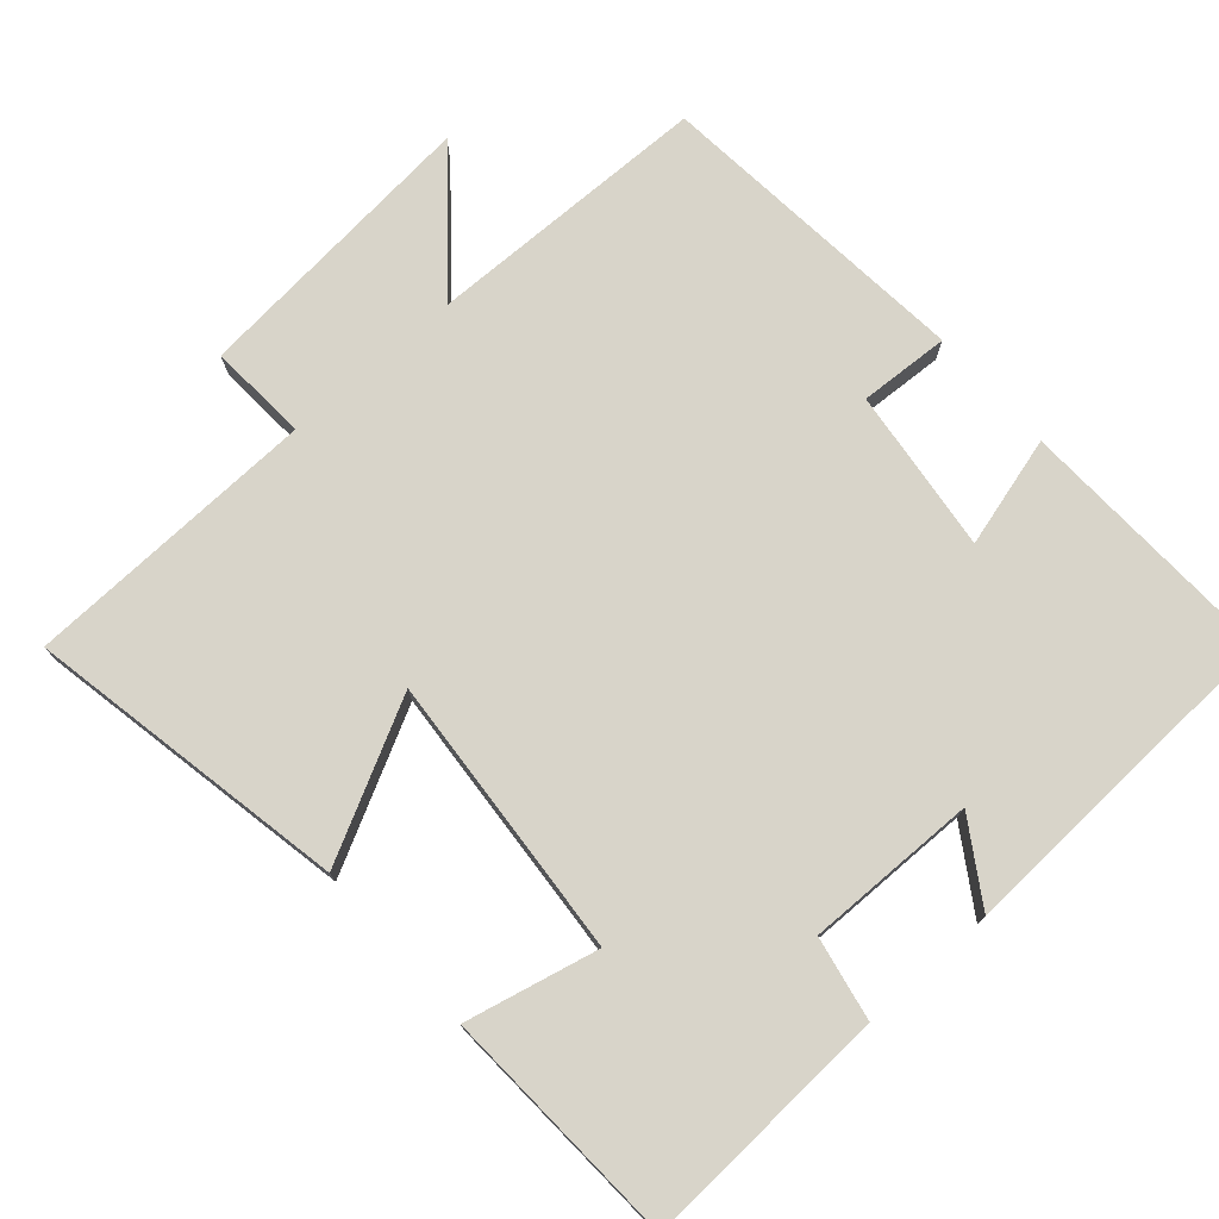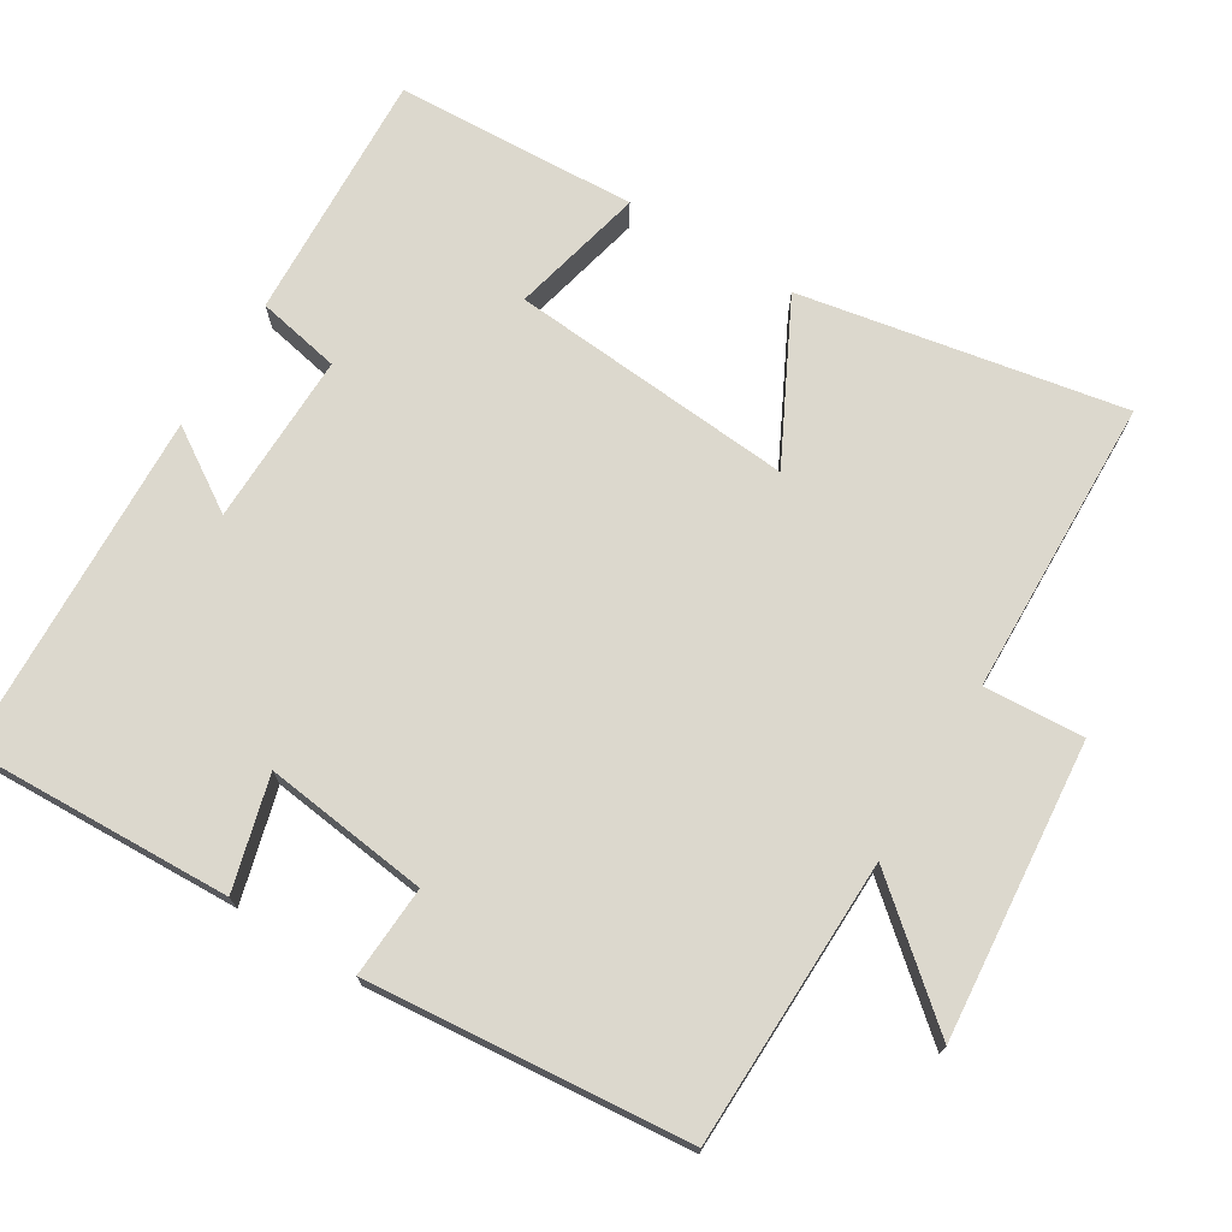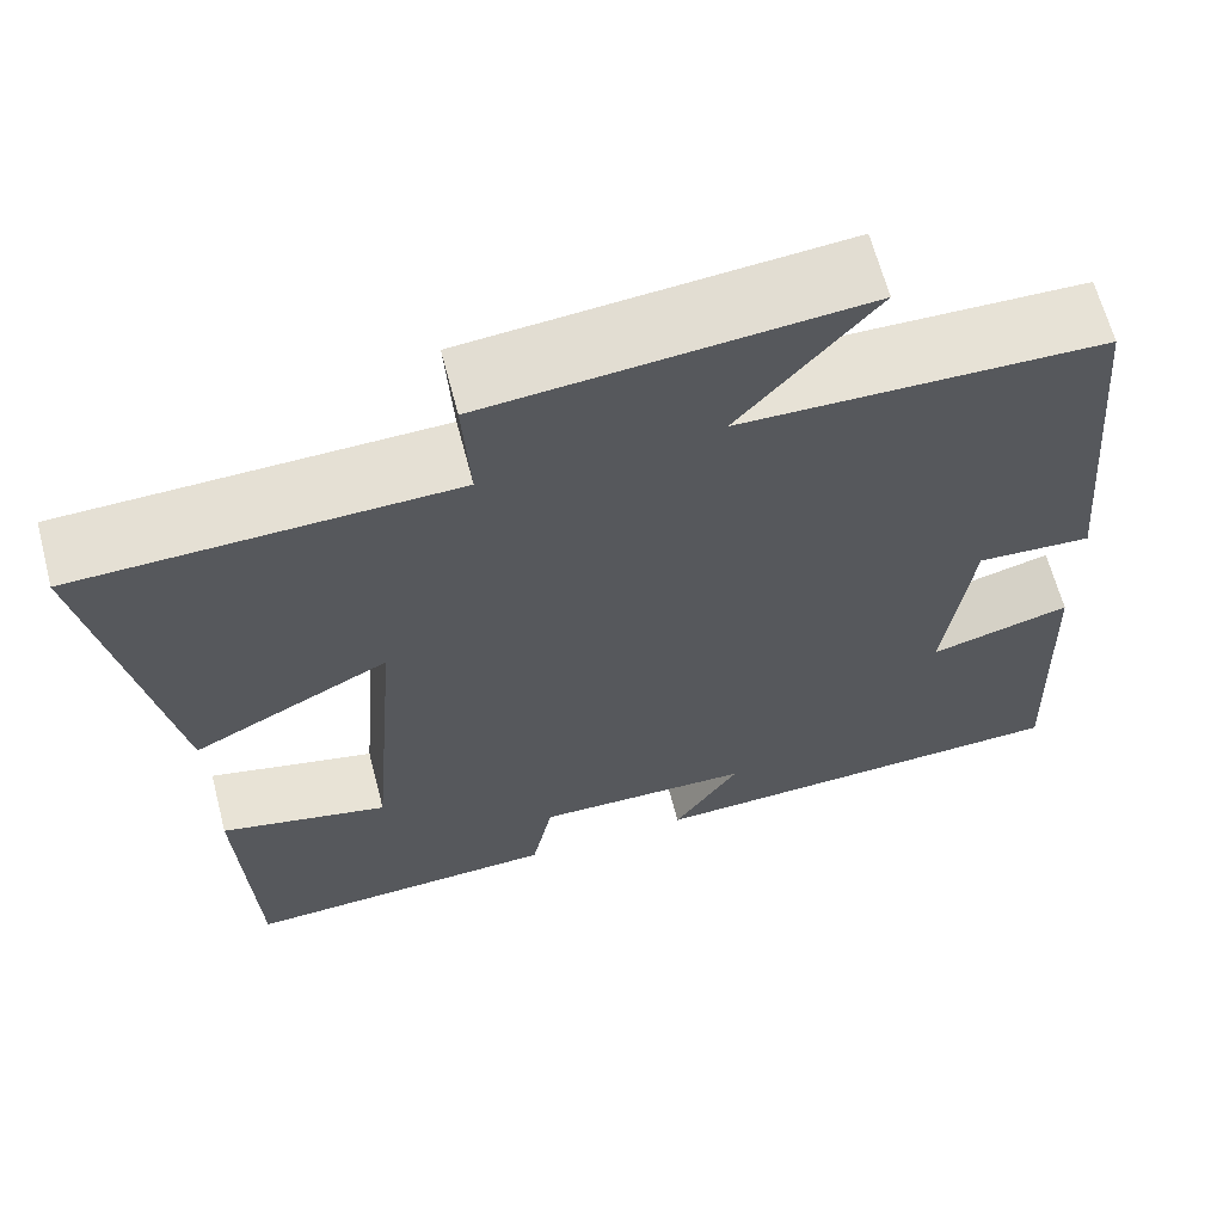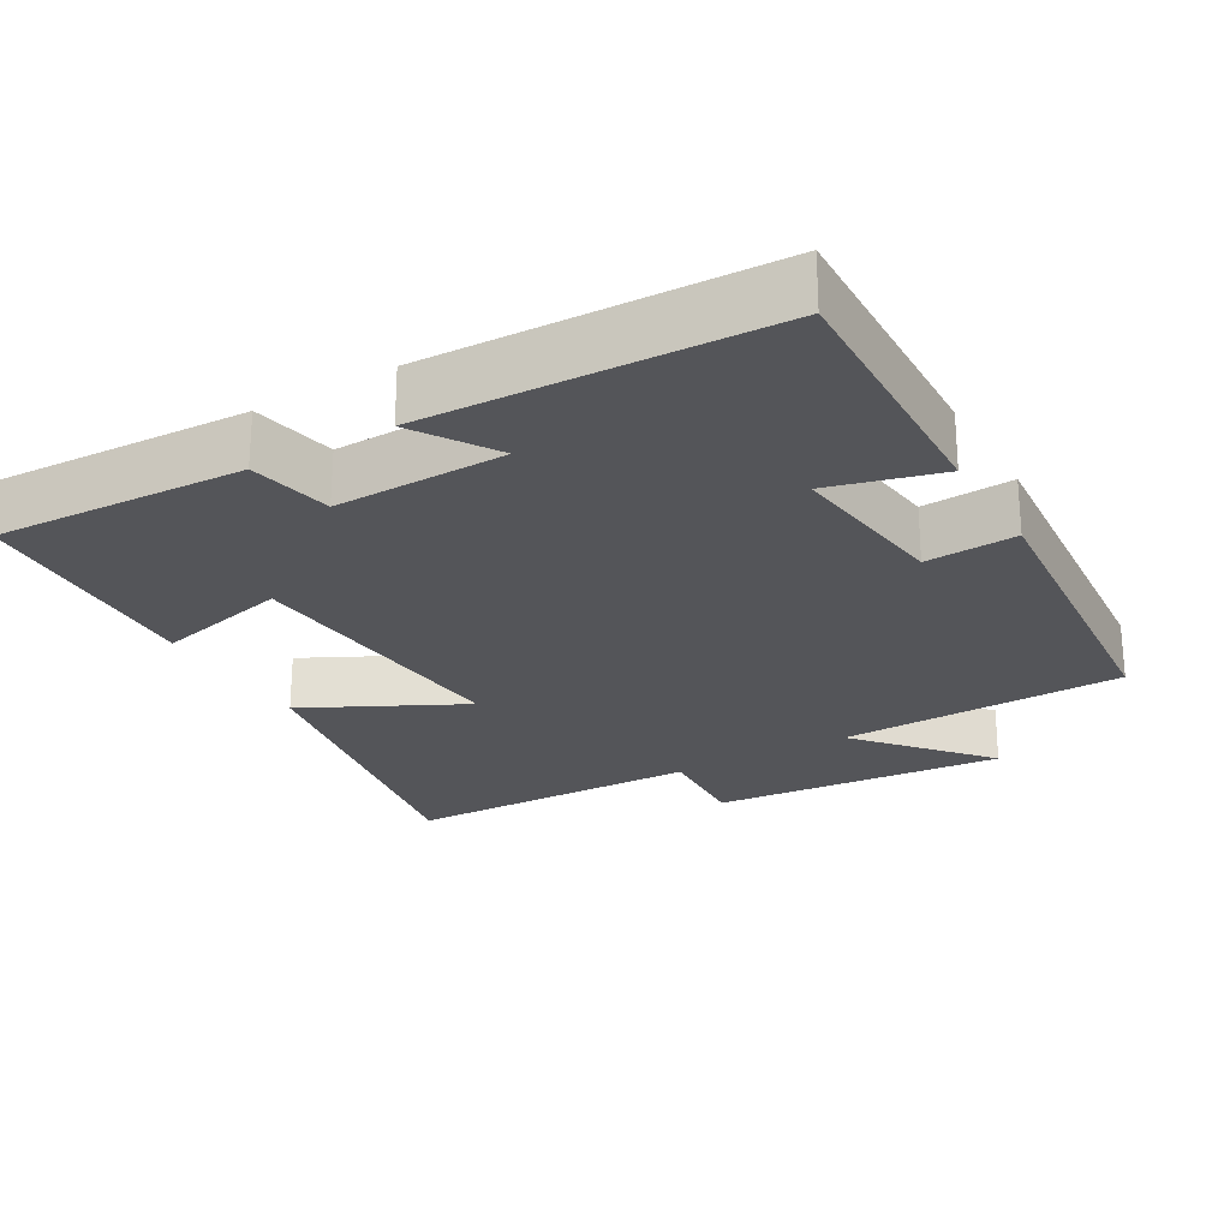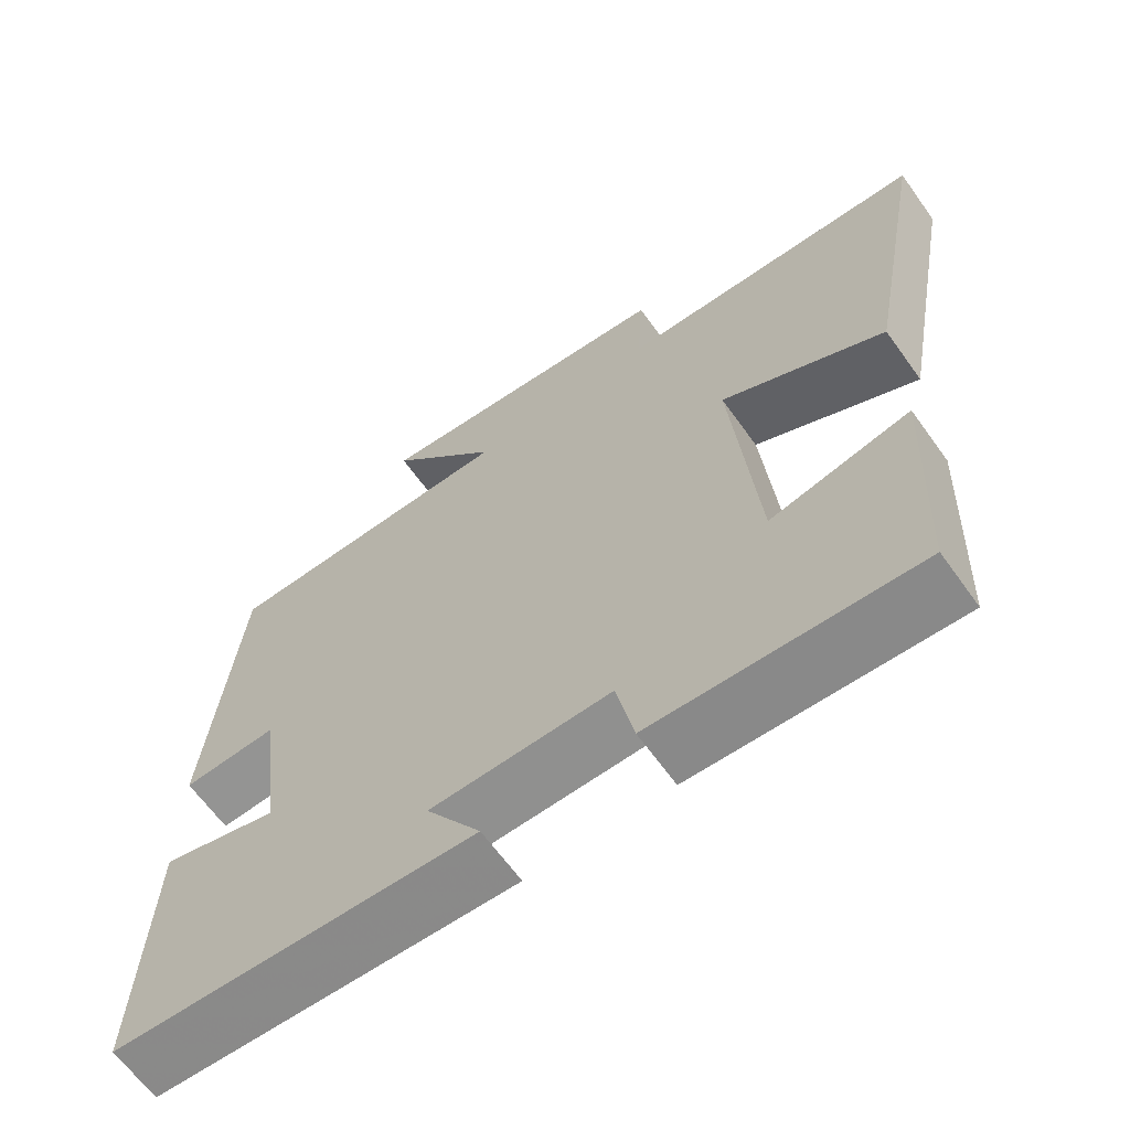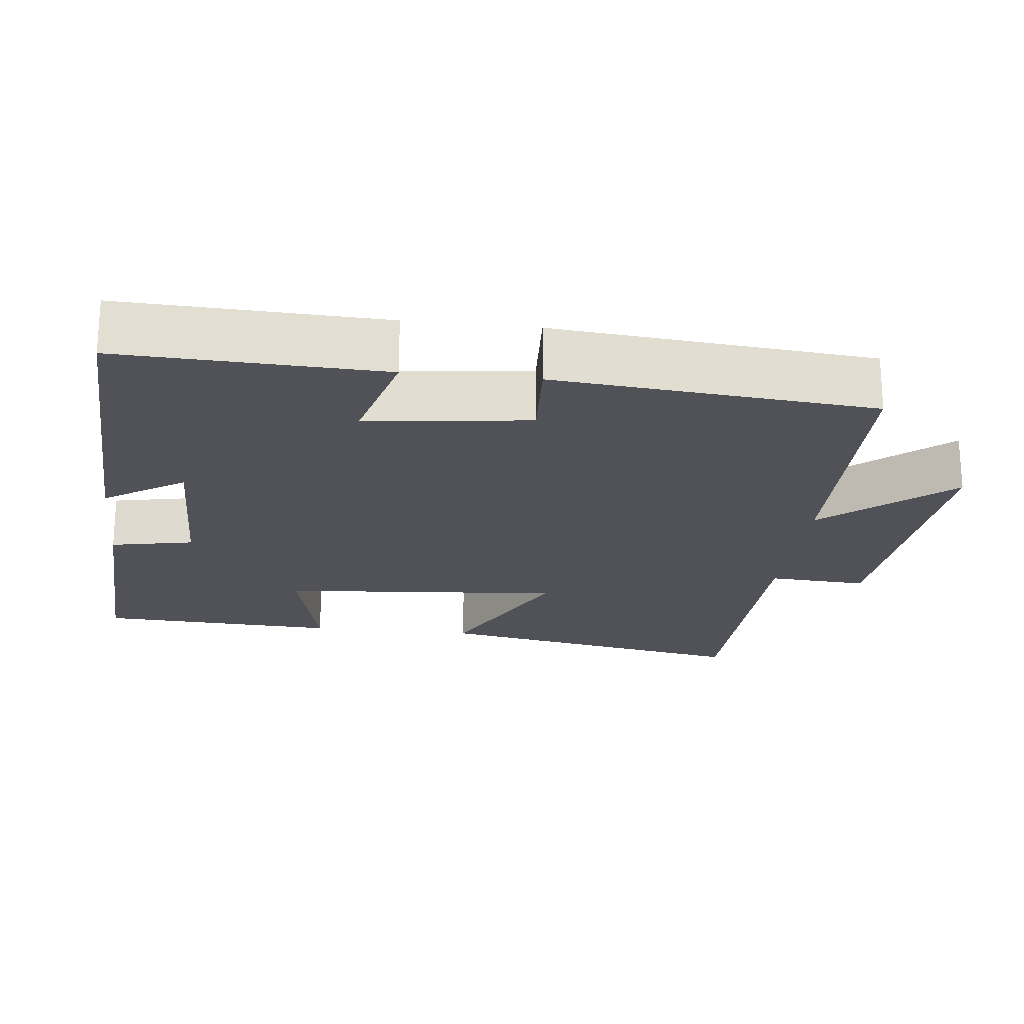
<metadata>
{"format":"obj","ext":"obj","renderer":"f3d","projection":"perspective","resolution":1024,"background":"white","views":[{"elev":75.3,"azim":138.4,"up":"+Y"},{"elev":72.6,"azim":-58.6,"up":"+Y"},{"elev":64.4,"azim":165.4,"up":"+Z"},{"elev":-24.6,"azim":-149.8,"up":"+Y"},{"elev":-64.9,"azim":35.7,"up":"+Z"},{"elev":-21.4,"azim":-96.5,"up":"+Y"}]}
</metadata>
<code>
v -0.513 0.07 -0.481
v -0.5 0.07 -0.121
v -0.348 0.07 -0.162
v -0.376 0.07 0.062
v -0.5 0.07 0.055
v -0.461 0.07 0.492
v -0.071 0.07 0.5
v -0.217 0.07 0.672
v 0.185 0.07 0.636
v 0.177 0.07 0.5
v 0.581 0.07 0.489
v 0.5 0.07 0.05
v 0.286 0.07 0.159
v 0.318 0.07 -0.229
v 0.5 0.07 -0.186
v 0.485 0.07 -0.516
v 0.143 0.07 -0.5
v 0.12 0.07 -0.386
v -0.114 0.07 -0.39
v -0.043 0.07 -0.5
v -0.513 0 -0.481
v -0.5 0 -0.121
v -0.348 0 -0.162
v -0.376 0 0.062
v -0.5 0 0.055
v -0.461 0 0.492
v -0.071 0 0.5
v -0.217 0 0.672
v 0.185 0 0.636
v 0.177 0 0.5
v 0.581 0 0.489
v 0.5 0 0.05
v 0.286 0 0.159
v 0.318 0 -0.229
v 0.5 0 -0.186
v 0.485 0 -0.516
v 0.143 0 -0.5
v 0.12 0 -0.386
v -0.114 0 -0.39
v -0.043 0 -0.5
f 1 2 3
f 20 1 3
f 19 20 3
f 18 19 3 4
f 16 17 18
f 15 16 18
f 14 15 18
f 13 14 18 4
f 10 11 12 13
f 5 6 7
f 4 5 7
f 13 4 7
f 10 13 7
f 7 8 9 10
f 23 22 21
f 23 21 40
f 23 40 39
f 24 23 39 38
f 38 37 36
f 38 36 35
f 38 35 34
f 24 38 34 33
f 33 32 31 30
f 27 26 25
f 27 25 24
f 27 24 33
f 27 33 30
f 30 29 28 27
f 1 21 22 2
f 2 22 23 3
f 3 23 24 4
f 4 24 25 5
f 5 25 26 6
f 6 26 27 7
f 7 27 28 8
f 8 28 29 9
f 9 29 30 10
f 10 30 31 11
f 11 31 32 12
f 12 32 33 13
f 13 33 34 14
f 14 34 35 15
f 15 35 36 16
f 16 36 37 17
f 17 37 38 18
f 18 38 39 19
f 19 39 40 20
f 20 40 21 1

</code>
